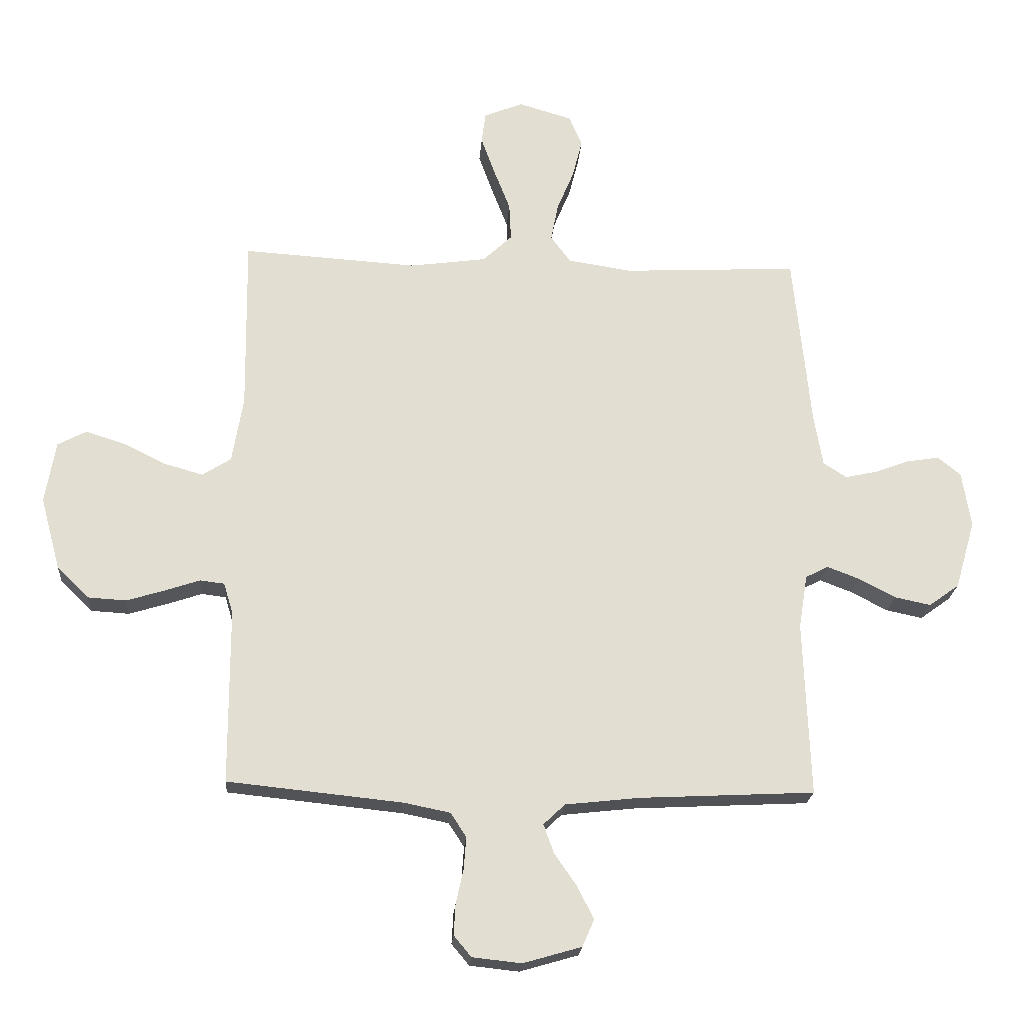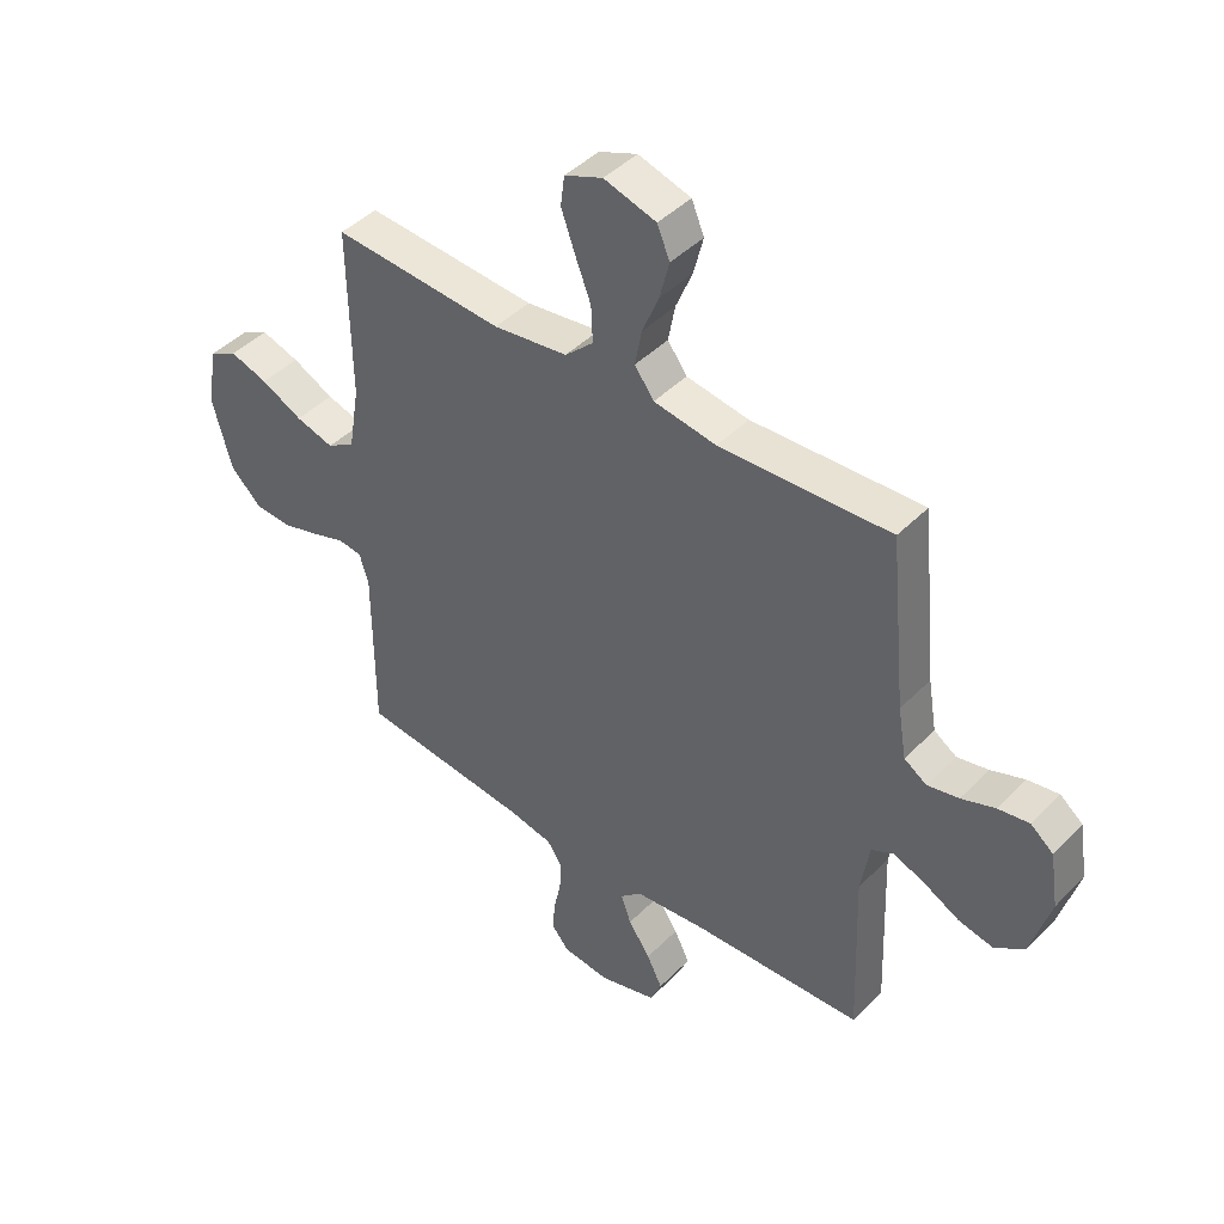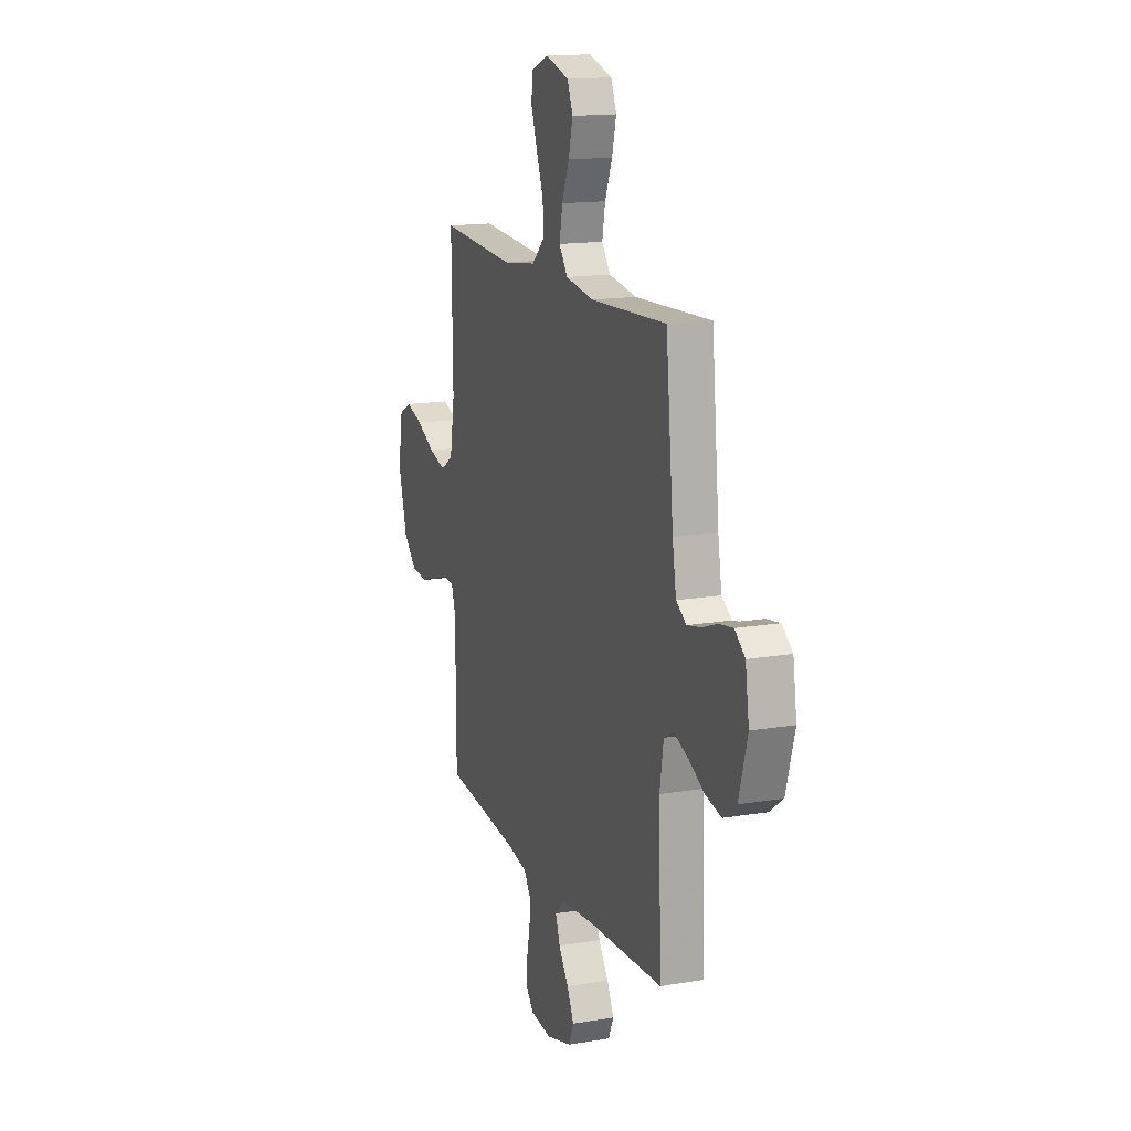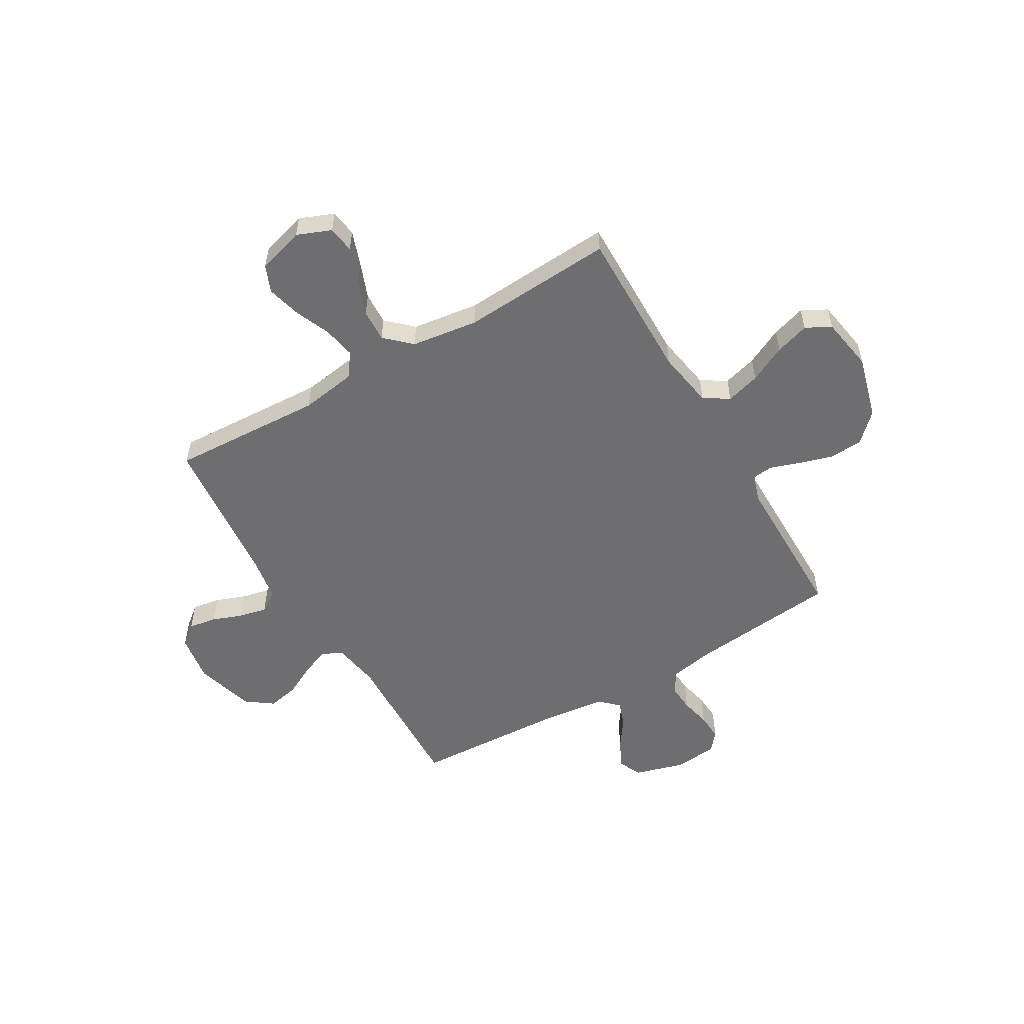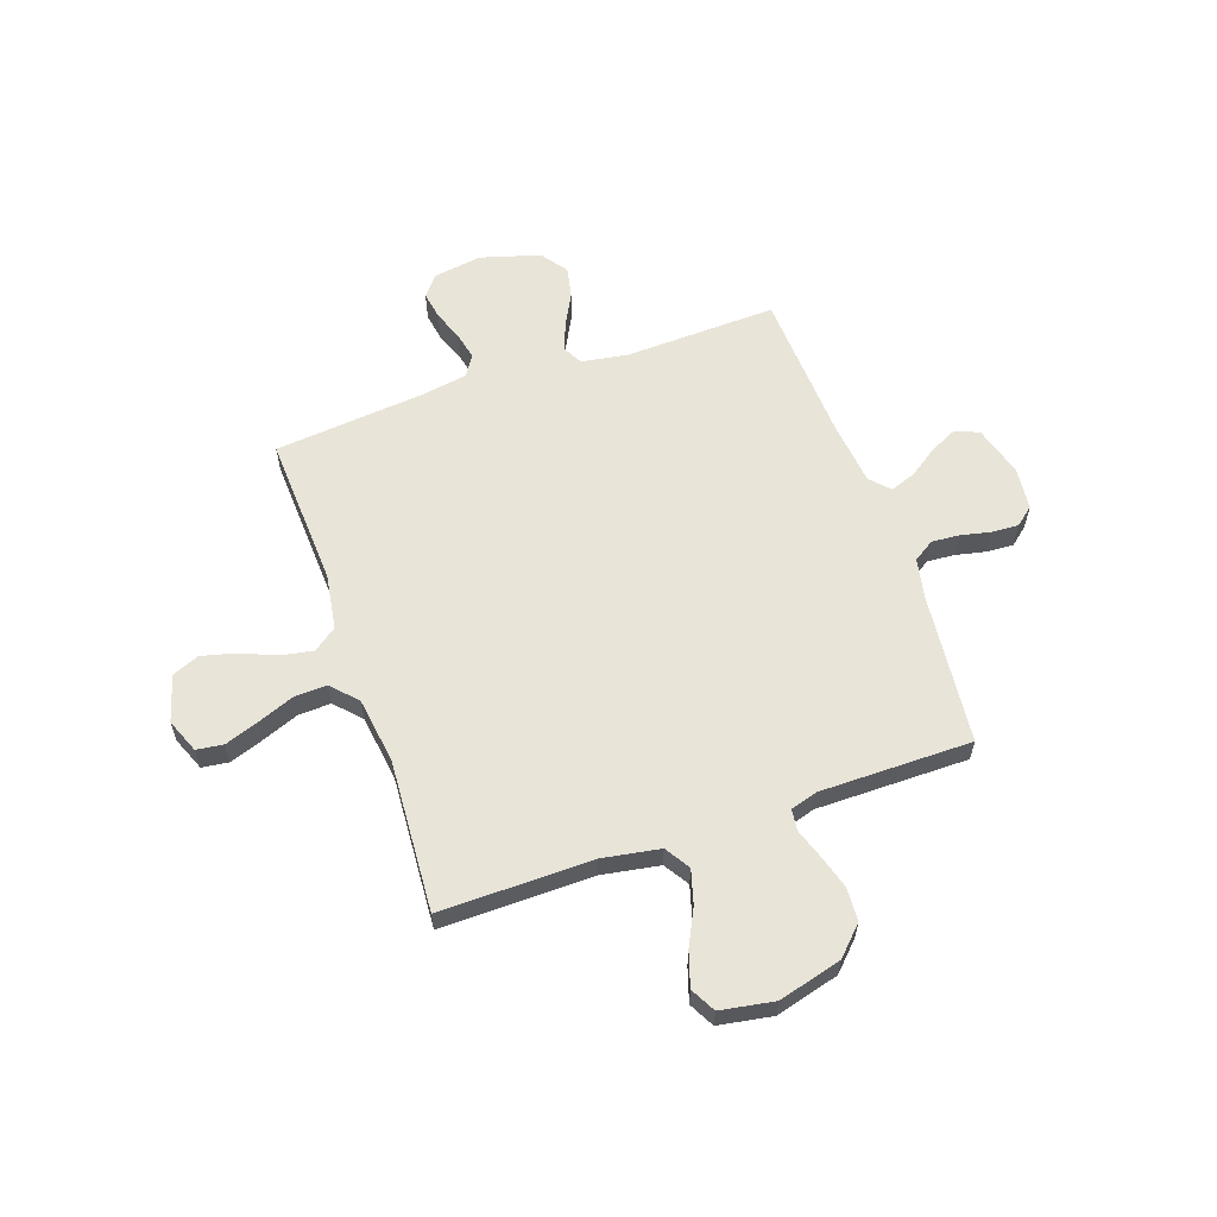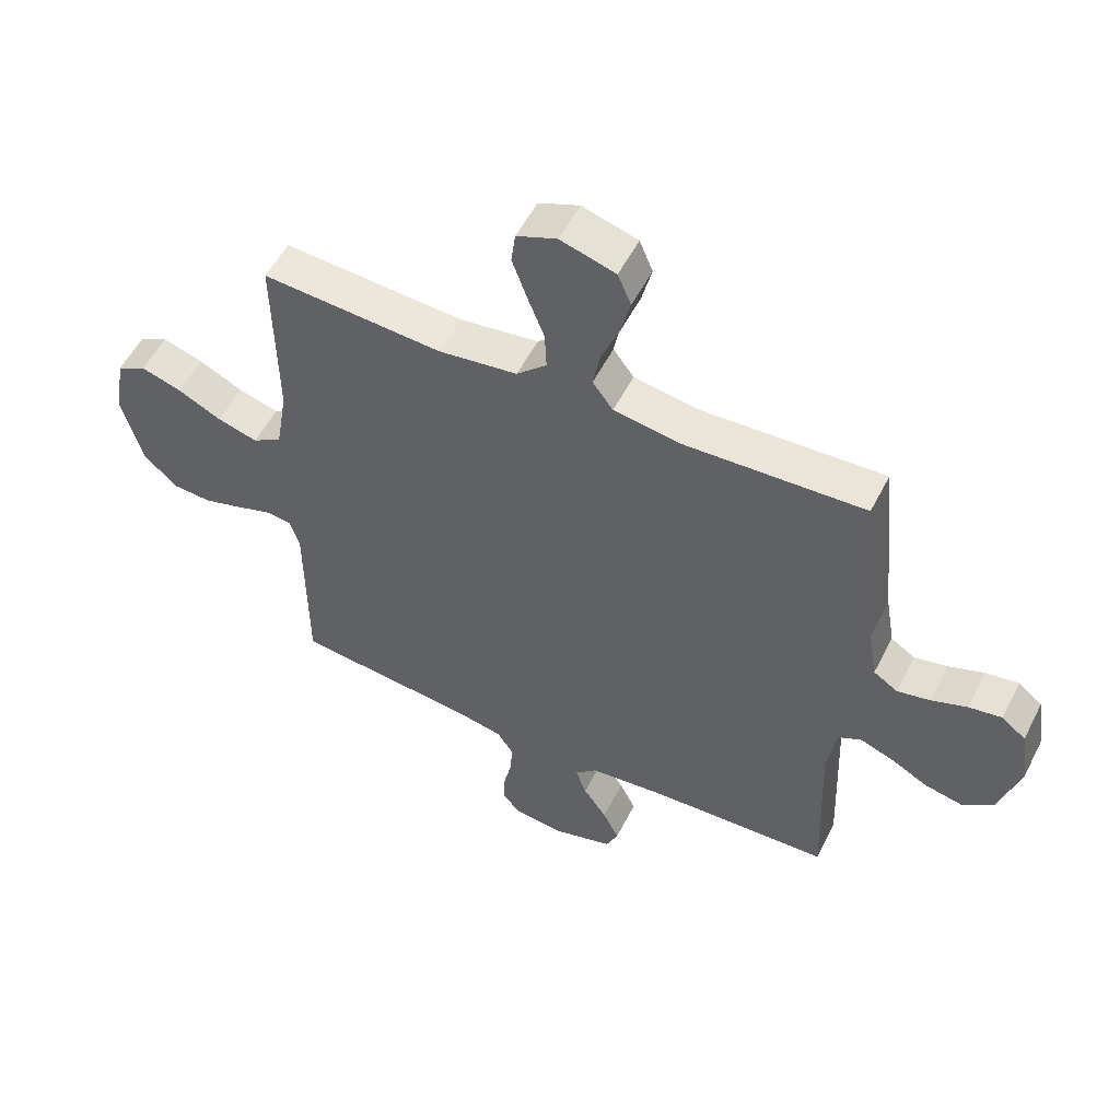
<metadata>
{"format":"obj","ext":"obj","renderer":"f3d","projection":"perspective","resolution":1024,"background":"white","views":[{"elev":-21.5,"azim":175.9,"up":"+Z"},{"elev":43.9,"azim":-139.4,"up":"+Z"},{"elev":15.3,"azim":-109.8,"up":"+Z"},{"elev":-54.4,"azim":30.4,"up":"+Y"},{"elev":59.9,"azim":70.9,"up":"+Y"},{"elev":54.4,"azim":-153.4,"up":"+Z"}]}
</metadata>
<code>
v -0.5 0.07 0.5
v -0.2 0.07 0.485
v -0.09 0.07 0.502
v -0.056 0.07 0.548
v -0.068 0.07 0.612
v -0.097 0.07 0.682
v -0.114 0.07 0.749
v -0.092 0.07 0.802
v 0 0.07 0.829
v 0.067 0.07 0.802
v 0.074 0.07 0.749
v 0.05 0.07 0.682
v 0.022 0.07 0.61
v 0.019 0.07 0.546
v 0.069 0.07 0.499
v 0.2 0.07 0.481
v 0.5 0.07 0.5
v 0.496 0.07 0.2
v 0.515 0.07 0.087
v 0.564 0.07 0.056
v 0.631 0.07 0.075
v 0.704 0.07 0.111
v 0.771 0.07 0.132
v 0.82 0.07 0.106
v 0.838 0.07 0
v 0.804 0.07 -0.125
v 0.75 0.07 -0.178
v 0.684 0.07 -0.182
v 0.618 0.07 -0.162
v 0.559 0.07 -0.142
v 0.517 0.07 -0.147
v 0.501 0.07 -0.2
v 0.5 0.07 -0.5
v 0.2 0.07 -0.531
v 0.121 0.07 -0.547
v 0.094 0.07 -0.588
v 0.098 0.07 -0.643
v 0.111 0.07 -0.702
v 0.114 0.07 -0.755
v 0.084 0.07 -0.791
v 0 0.07 -0.8
v -0.1 0.07 -0.771
v -0.12 0.07 -0.725
v -0.093 0.07 -0.67
v -0.054 0.07 -0.614
v -0.036 0.07 -0.564
v -0.073 0.07 -0.529
v -0.2 0.07 -0.515
v -0.5 0.07 -0.5
v -0.489 0.07 -0.2
v -0.504 0.07 -0.108
v -0.543 0.07 -0.088
v -0.598 0.07 -0.109
v -0.661 0.07 -0.142
v -0.723 0.07 -0.155
v -0.775 0.07 -0.117
v -0.809 0.07 0
v -0.794 0.07 0.096
v -0.754 0.07 0.128
v -0.699 0.07 0.119
v -0.64 0.07 0.097
v -0.585 0.07 0.085
v -0.545 0.07 0.111
v -0.53 0.07 0.2
v -0.5 0 0.5
v -0.2 0 0.485
v -0.09 0 0.502
v -0.056 0 0.548
v -0.068 0 0.612
v -0.097 0 0.682
v -0.114 0 0.749
v -0.092 0 0.802
v 0 0 0.829
v 0.067 0 0.802
v 0.074 0 0.749
v 0.05 0 0.682
v 0.022 0 0.61
v 0.019 0 0.546
v 0.069 0 0.499
v 0.2 0 0.481
v 0.5 0 0.5
v 0.496 0 0.2
v 0.515 0 0.087
v 0.564 0 0.056
v 0.631 0 0.075
v 0.704 0 0.111
v 0.771 0 0.132
v 0.82 0 0.106
v 0.838 0 0
v 0.804 0 -0.125
v 0.75 0 -0.178
v 0.684 0 -0.182
v 0.618 0 -0.162
v 0.559 0 -0.142
v 0.517 0 -0.147
v 0.501 0 -0.2
v 0.5 0 -0.5
v 0.2 0 -0.531
v 0.121 0 -0.547
v 0.094 0 -0.588
v 0.098 0 -0.643
v 0.111 0 -0.702
v 0.114 0 -0.755
v 0.084 0 -0.791
v 0 0 -0.8
v -0.1 0 -0.771
v -0.12 0 -0.725
v -0.093 0 -0.67
v -0.054 0 -0.614
v -0.036 0 -0.564
v -0.073 0 -0.529
v -0.2 0 -0.515
v -0.5 0 -0.5
v -0.489 0 -0.2
v -0.504 0 -0.108
v -0.543 0 -0.088
v -0.598 0 -0.109
v -0.661 0 -0.142
v -0.723 0 -0.155
v -0.775 0 -0.117
v -0.809 0 0
v -0.794 0 0.096
v -0.754 0 0.128
v -0.699 0 0.119
v -0.64 0 0.097
v -0.585 0 0.085
v -0.545 0 0.111
v -0.53 0 0.2
f 58 59 60 61
f 58 61 62
f 57 58 62
f 56 57 62
f 53 54 55 56
f 52 53 56 62
f 51 52 62 63
f 48 49 50
f 47 48 50 51
f 46 47 51 63
f 42 43 44 45
f 42 45 46
f 41 42 46
f 40 41 46
f 37 38 39 40
f 36 37 40 46
f 35 36 46 63
f 32 33 34
f 31 32 34 35
f 27 28 29 30
f 25 26 27 30
f 25 30 31
f 24 25 31
f 21 22 23 24
f 20 21 24 31
f 19 20 31 35
f 16 17 18
f 15 16 18 19
f 10 11 12 13
f 8 9 10 13
f 8 13 14
f 5 6 7 8
f 4 5 8 14
f 3 4 14 15
f 64 1 2
f 19 35 63 64
f 15 19 64
f 2 3 15 64
f 125 124 123 122
f 126 125 122
f 126 122 121
f 126 121 120
f 120 119 118 117
f 126 120 117 116
f 127 126 116 115
f 114 113 112
f 115 114 112 111
f 127 115 111 110
f 109 108 107 106
f 110 109 106
f 110 106 105
f 110 105 104
f 104 103 102 101
f 110 104 101 100
f 127 110 100 99
f 98 97 96
f 99 98 96 95
f 94 93 92 91
f 94 91 90 89
f 95 94 89
f 95 89 88
f 88 87 86 85
f 95 88 85 84
f 99 95 84 83
f 82 81 80
f 83 82 80 79
f 77 76 75 74
f 77 74 73 72
f 78 77 72
f 72 71 70 69
f 78 72 69 68
f 79 78 68 67
f 66 65 128
f 128 127 99 83
f 128 83 79
f 128 79 67 66
f 1 65 66 2
f 2 66 67 3
f 3 67 68 4
f 4 68 69 5
f 5 69 70 6
f 6 70 71 7
f 7 71 72 8
f 8 72 73 9
f 9 73 74 10
f 10 74 75 11
f 11 75 76 12
f 12 76 77 13
f 13 77 78 14
f 14 78 79 15
f 15 79 80 16
f 16 80 81 17
f 17 81 82 18
f 18 82 83 19
f 19 83 84 20
f 20 84 85 21
f 21 85 86 22
f 22 86 87 23
f 23 87 88 24
f 24 88 89 25
f 25 89 90 26
f 26 90 91 27
f 27 91 92 28
f 28 92 93 29
f 29 93 94 30
f 30 94 95 31
f 31 95 96 32
f 32 96 97 33
f 33 97 98 34
f 34 98 99 35
f 35 99 100 36
f 36 100 101 37
f 37 101 102 38
f 38 102 103 39
f 39 103 104 40
f 40 104 105 41
f 41 105 106 42
f 42 106 107 43
f 43 107 108 44
f 44 108 109 45
f 45 109 110 46
f 46 110 111 47
f 47 111 112 48
f 48 112 113 49
f 49 113 114 50
f 50 114 115 51
f 51 115 116 52
f 52 116 117 53
f 53 117 118 54
f 54 118 119 55
f 55 119 120 56
f 56 120 121 57
f 57 121 122 58
f 58 122 123 59
f 59 123 124 60
f 60 124 125 61
f 61 125 126 62
f 62 126 127 63
f 63 127 128 64
f 64 128 65 1

</code>
